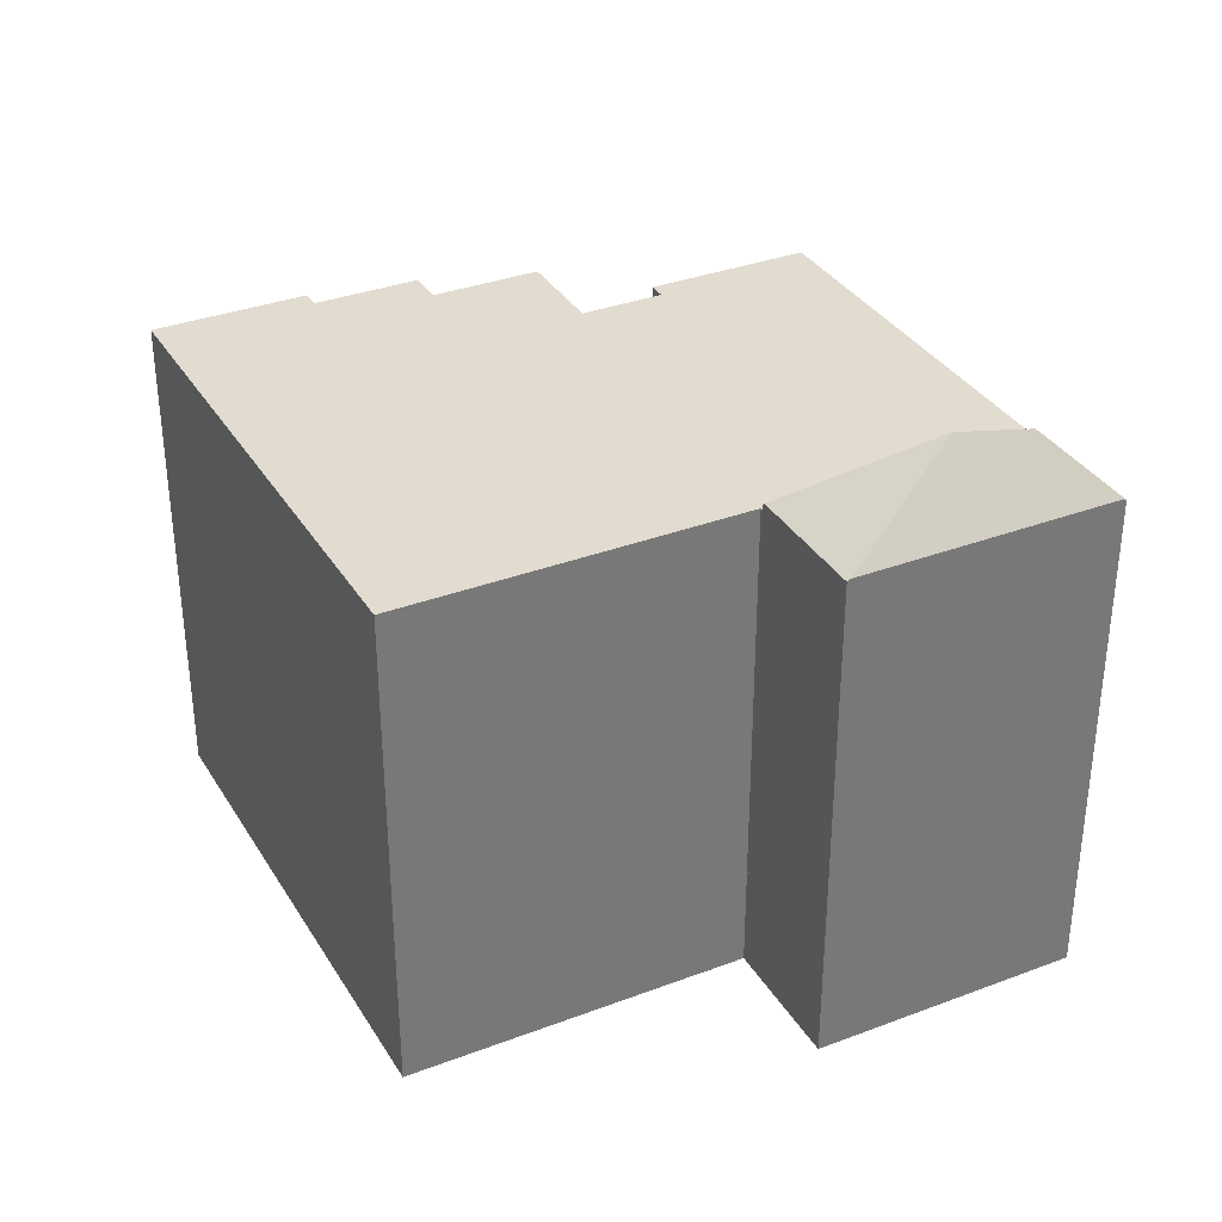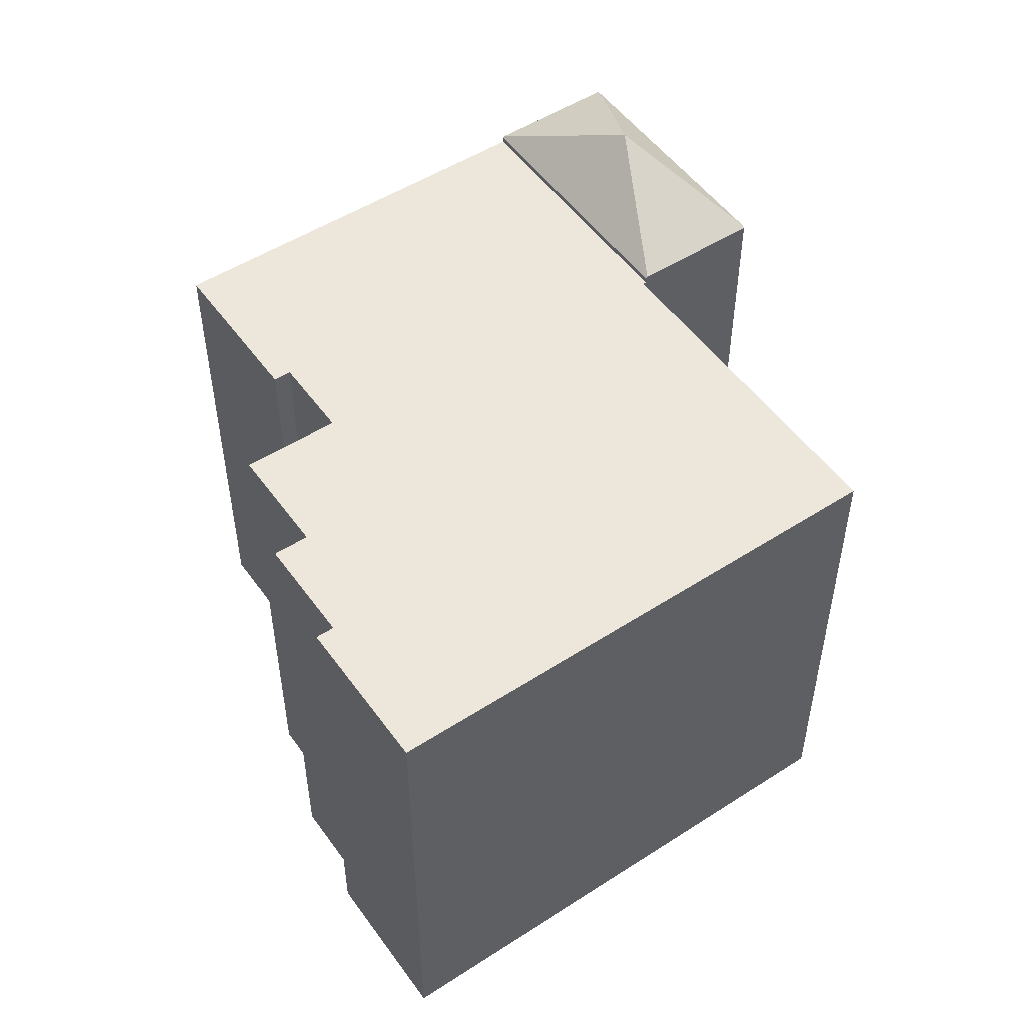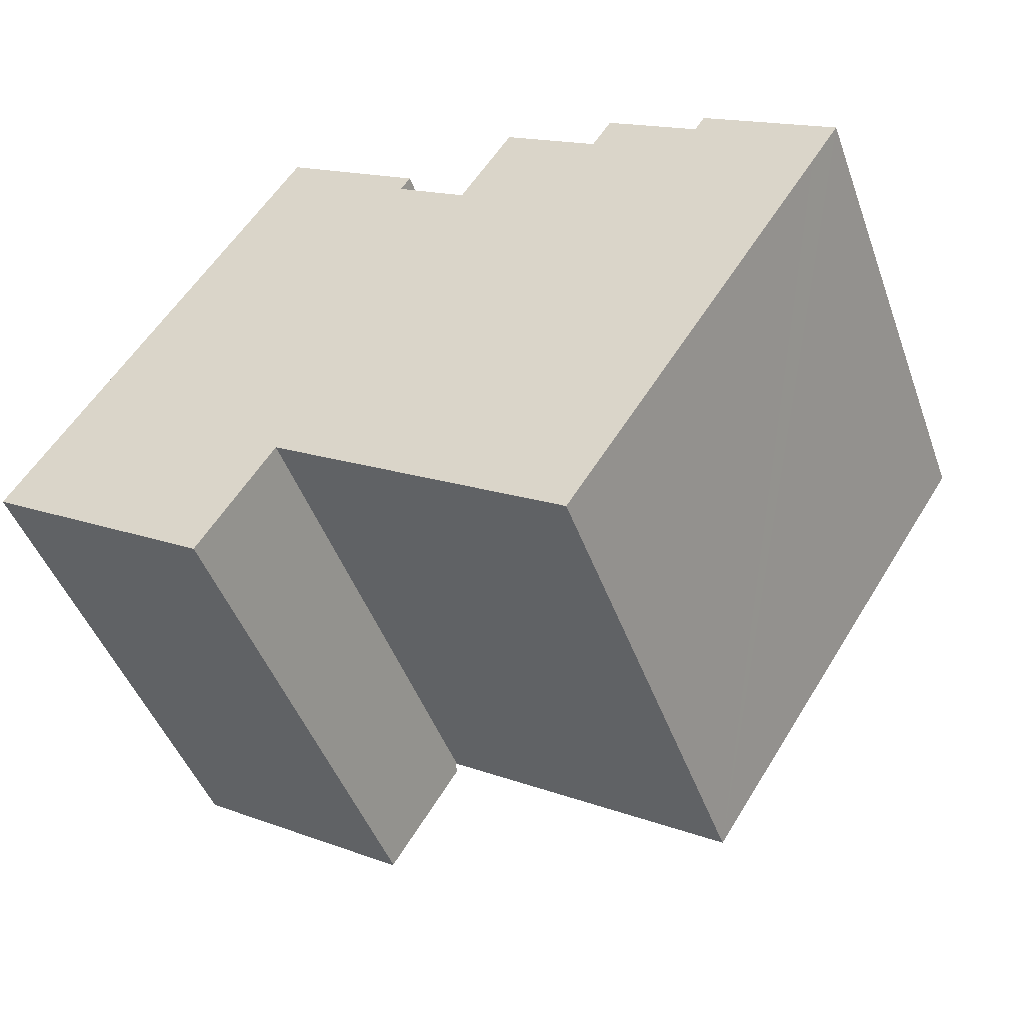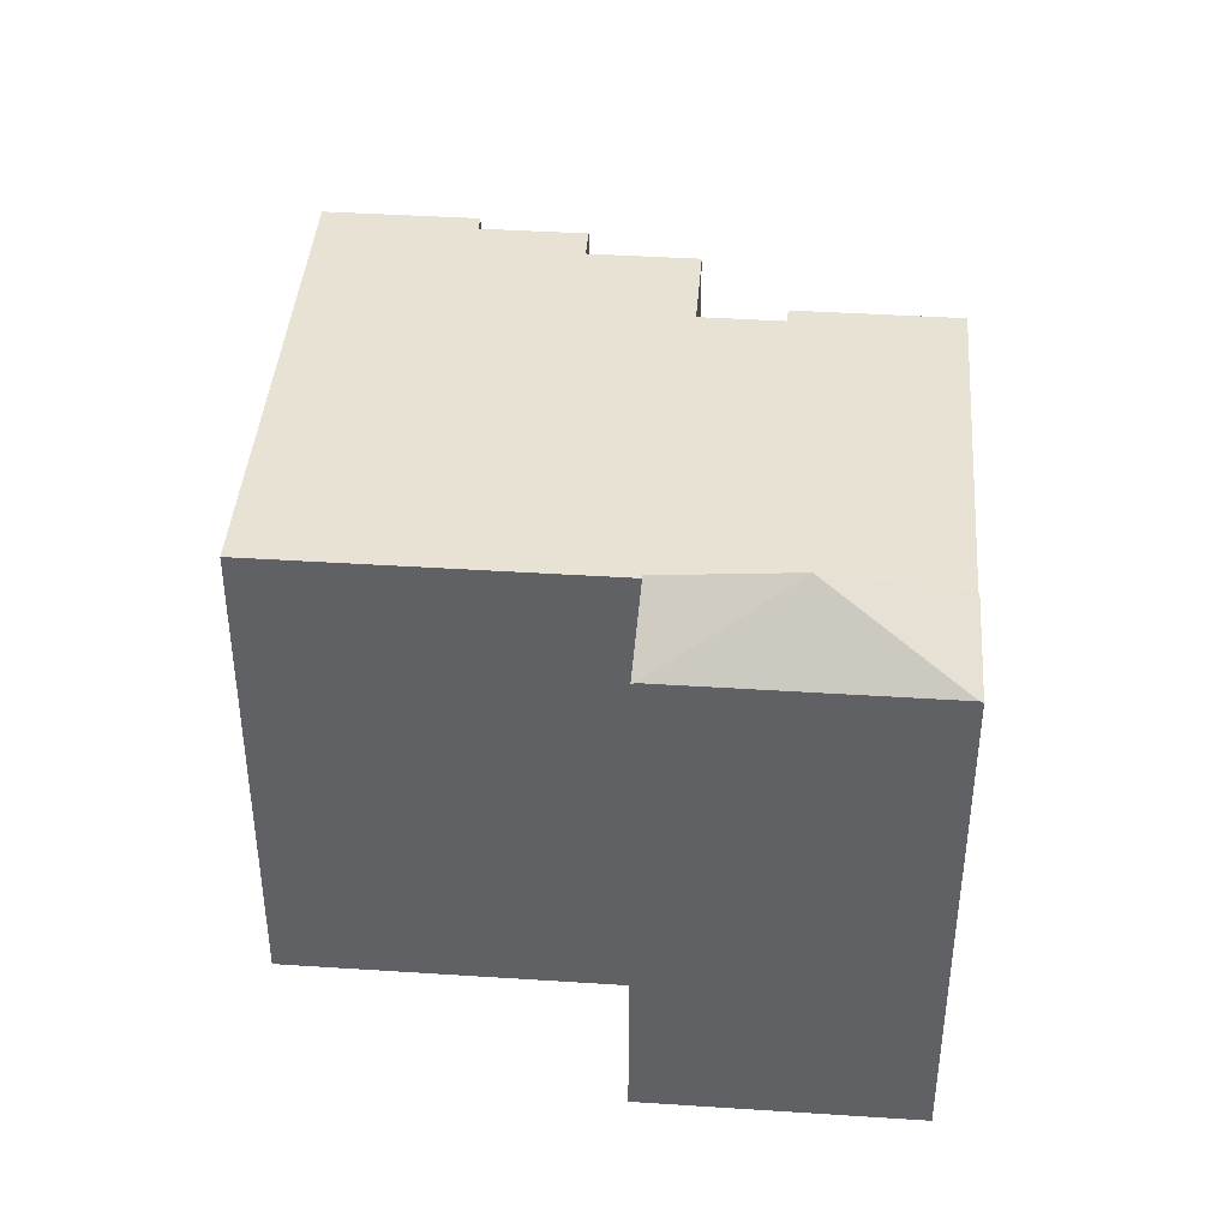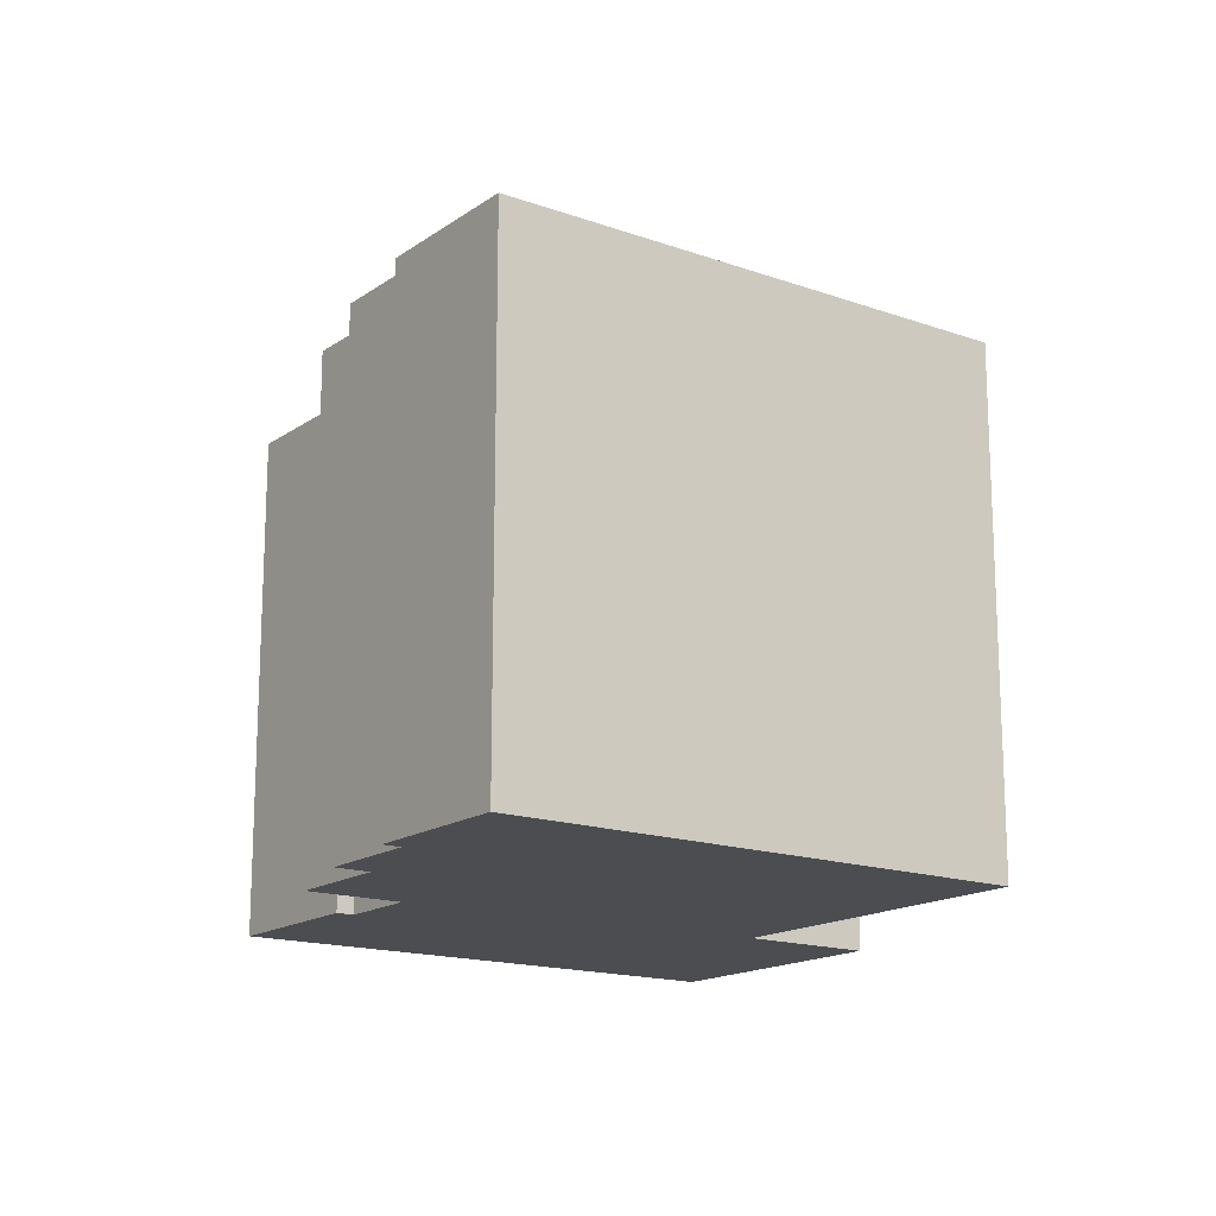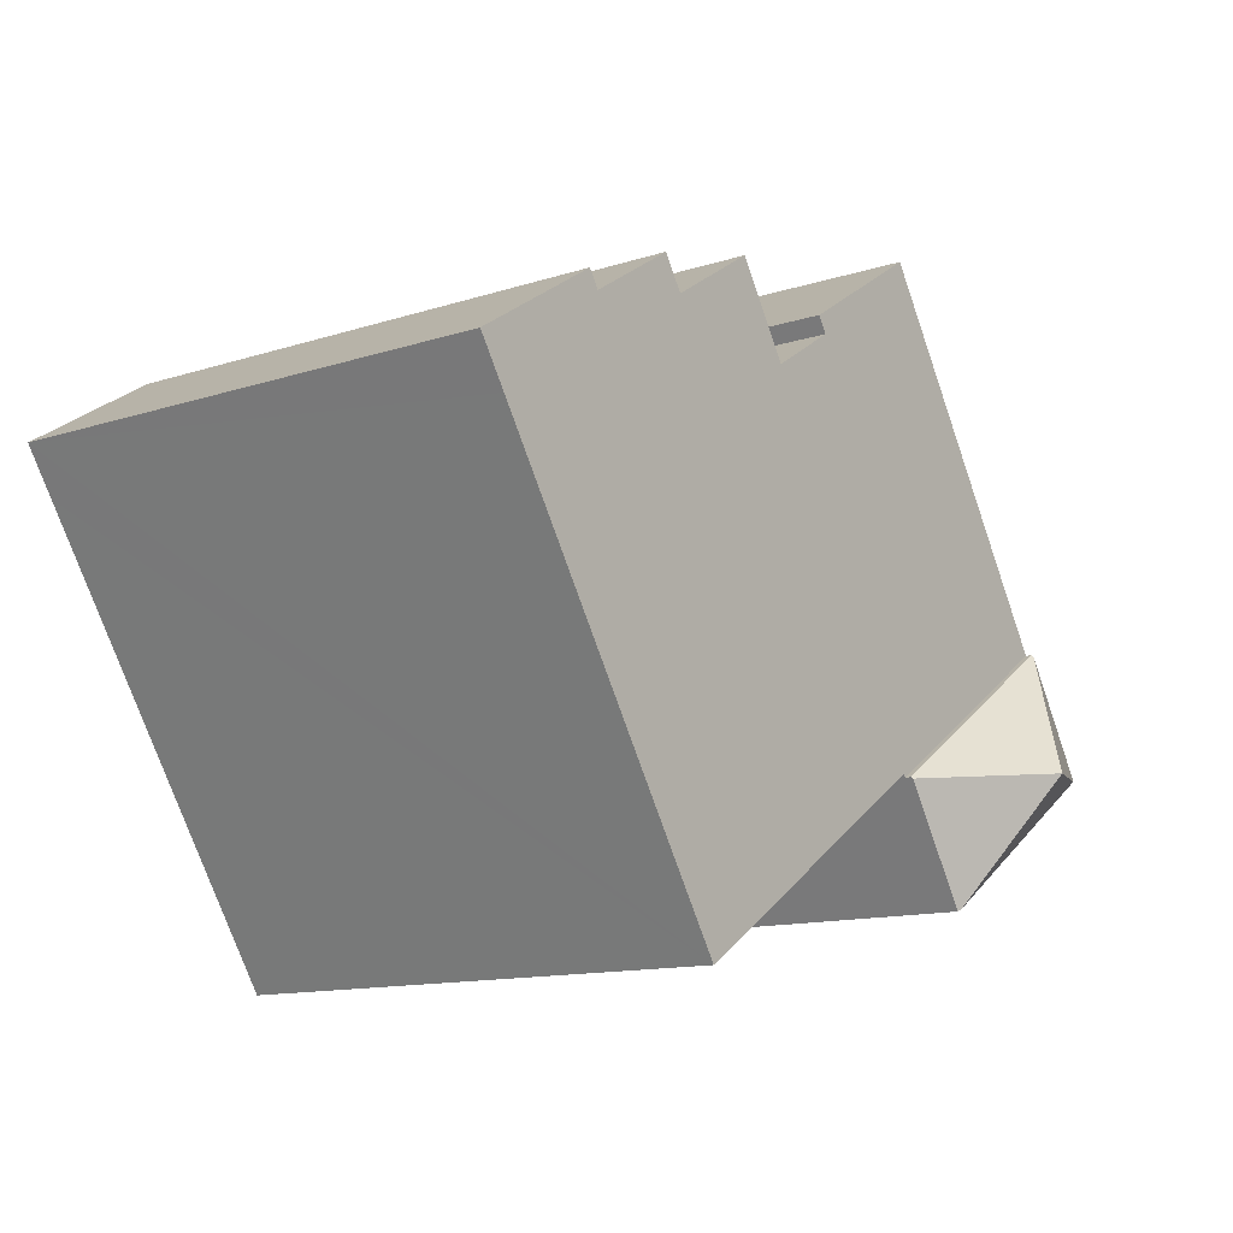
<metadata>
{"format":"obj","ext":"obj","renderer":"f3d","projection":"perspective","resolution":1024,"background":"white","views":[{"elev":34.2,"azim":-174.2,"up":"+Y"},{"elev":51.6,"azim":88.1,"up":"+Y"},{"elev":-46.8,"azim":19.6,"up":"+Z"},{"elev":40.7,"azim":-142.7,"up":"+Y"},{"elev":-16.2,"azim":86.9,"up":"+Y"},{"elev":-12.5,"azim":127.3,"up":"+Z"}]}
</metadata>
<code>
v  4.331 16.61 -0.544
v  8.715 14.61 -1.004
v  8.688 14.66 -1.046
v  2.095 14.61 3.255
v  2.068 14.66 3.214
v  6.62 14.66 -4.259
v  6.534 14.71 -4.204
v  0.086 14.71 -0.055
v  0 14.66 8.977e-16
v  2.095 -1.993e-16 3.255
v  2.068 -1.968e-16 3.214
v  0 0 0
v  8.715 6.148e-17 -1.004
v  6.62 2.608e-16 -4.259
v  8.688 6.405e-17 -1.046
v  0.086 3.368e-18 -0.055
v  6.534 2.574e-16 -4.204
v  2.095 14.44 3.255
v  8.769 14.44 -0.92
v  8.715 14.44 -1.004
v  8.853 14.44 -0.974
v  23.59 14.44 3.325
v  17.25 14.44 -6.379
v  14.17 14.44 8.658
v  12.11 14.44 9.979
v  8.366 14.44 13
v  11.03 14.44 11.29
v  12.39 14.44 10.41
v  11.84 14.44 10.77
v  24.86 14.44 5.276
v  14.5 14.44 9.174
v  18.41 14.44 9.308
v  16.33 14.44 10.65
v  15.71 14.44 11.05
v  18.97 14.44 10.18
v  21.59 14.44 8.502
v  18.46 14.44 9.392
v  25.67 14.44 6.516
v  21.88 14.44 8.956
v  12.11 -6.11e-16 9.979
v  14.17 -5.302e-16 8.658
v  15.71 -6.766e-16 11.05
v  18.41 -5.7e-16 9.308
v  16.33 -6.519e-16 10.65
v  18.97 -6.235e-16 10.18
v  21.59 -5.206e-16 8.502
v  21.88 -5.484e-16 8.956
v  25.67 -3.99e-16 6.516
v  8.366 -7.961e-16 13
v  11.84 -6.592e-16 10.77
v  12.39 -6.375e-16 10.41
v  11.03 -6.911e-16 11.29
v  14.5 -5.617e-16 9.174
v  18.46 -5.751e-16 9.392
v  24.86 -3.231e-16 5.276
v  17.25 3.906e-16 -6.379
v  23.59 -2.036e-16 3.325
v  8.769 5.633e-17 -0.92
v  8.853 5.964e-17 -0.974
g defaultobject
f 1 2 3
f 2 1 4
f 4 1 5
f 6 1 3
f 1 6 7
f 7 8 1
f 5 8 9
f 8 5 1
f 9 4 5
f 4 9 10
f 10 9 11
f 11 9 12
f 10 2 4
f 2 10 13
f 2 6 3
f 6 2 14
f 14 2 13
f 14 13 15
f 14 7 6
f 7 14 8
f 8 14 9
f 9 14 16
f 9 16 12
f 16 14 17
f 11 13 10
f 13 11 12
f 13 12 16
f 13 16 17
f 13 17 15
f 15 17 14
f 18 19 20
f 21 22 23
f 22 21 19
f 22 19 18
f 22 18 24
f 24 18 25
f 25 18 26
f 25 26 27
f 25 27 28
f 28 27 29
f 24 30 22
f 30 24 31
f 30 31 32
f 32 31 33
f 33 31 34
f 35 36 37
f 32 38 30
f 38 32 37
f 38 37 36
f 38 36 39
f 40 24 25
f 24 40 41
f 42 33 34
f 33 42 32
f 32 42 43
f 43 42 44
f 45 36 35
f 36 45 46
f 47 38 39
f 38 47 48
f 49 27 26
f 27 49 29
f 29 49 28
f 28 49 50
f 28 50 51
f 50 49 52
f 41 31 24
f 31 41 34
f 34 41 42
f 42 41 53
f 43 37 32
f 37 43 35
f 35 43 45
f 45 43 54
f 46 39 36
f 39 46 47
f 10 26 18
f 26 10 49
f 48 30 38
f 30 48 22
f 22 48 23
f 23 48 55
f 23 55 56
f 56 55 57
f 58 20 19
f 20 58 13
f 51 25 28
f 25 51 40
f 56 21 23
f 21 56 19
f 19 56 58
f 58 56 59
f 13 18 20
f 18 13 10
f 50 40 51
f 47 55 48
f 55 47 57
f 57 47 56
f 56 47 46
f 56 46 45
f 56 45 54
f 56 54 43
f 56 43 44
f 56 44 59
f 59 44 42
f 59 42 53
f 59 53 41
f 59 41 40
f 59 40 50
f 59 50 52
f 59 52 49
f 59 49 58
f 58 49 13
f 13 49 10

</code>
